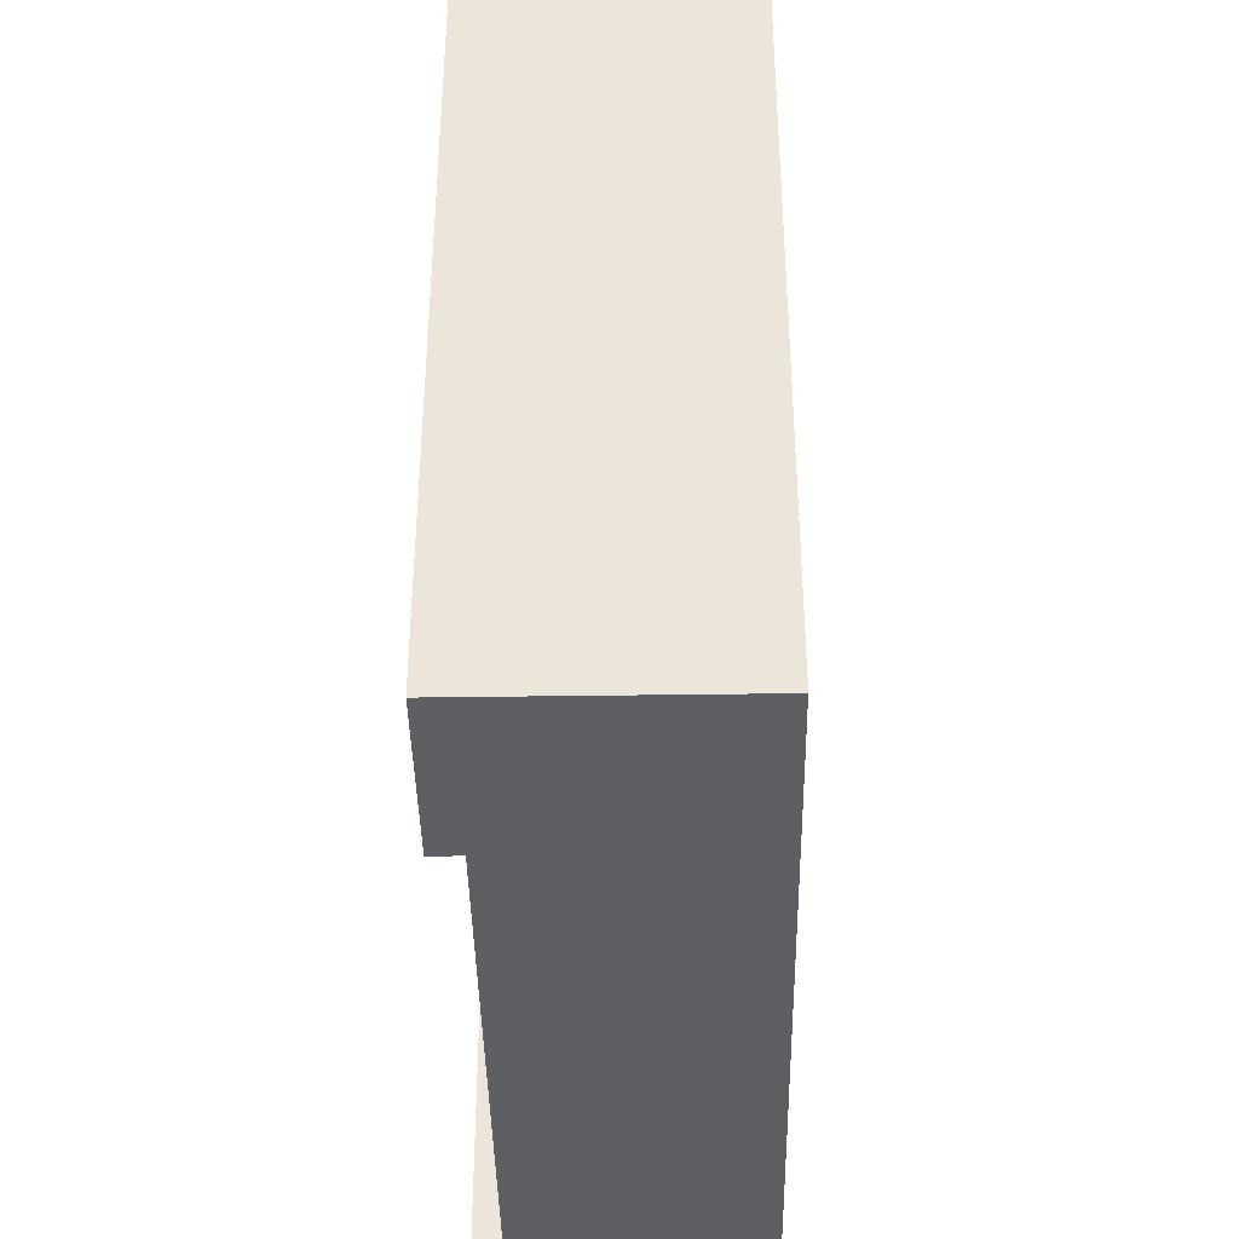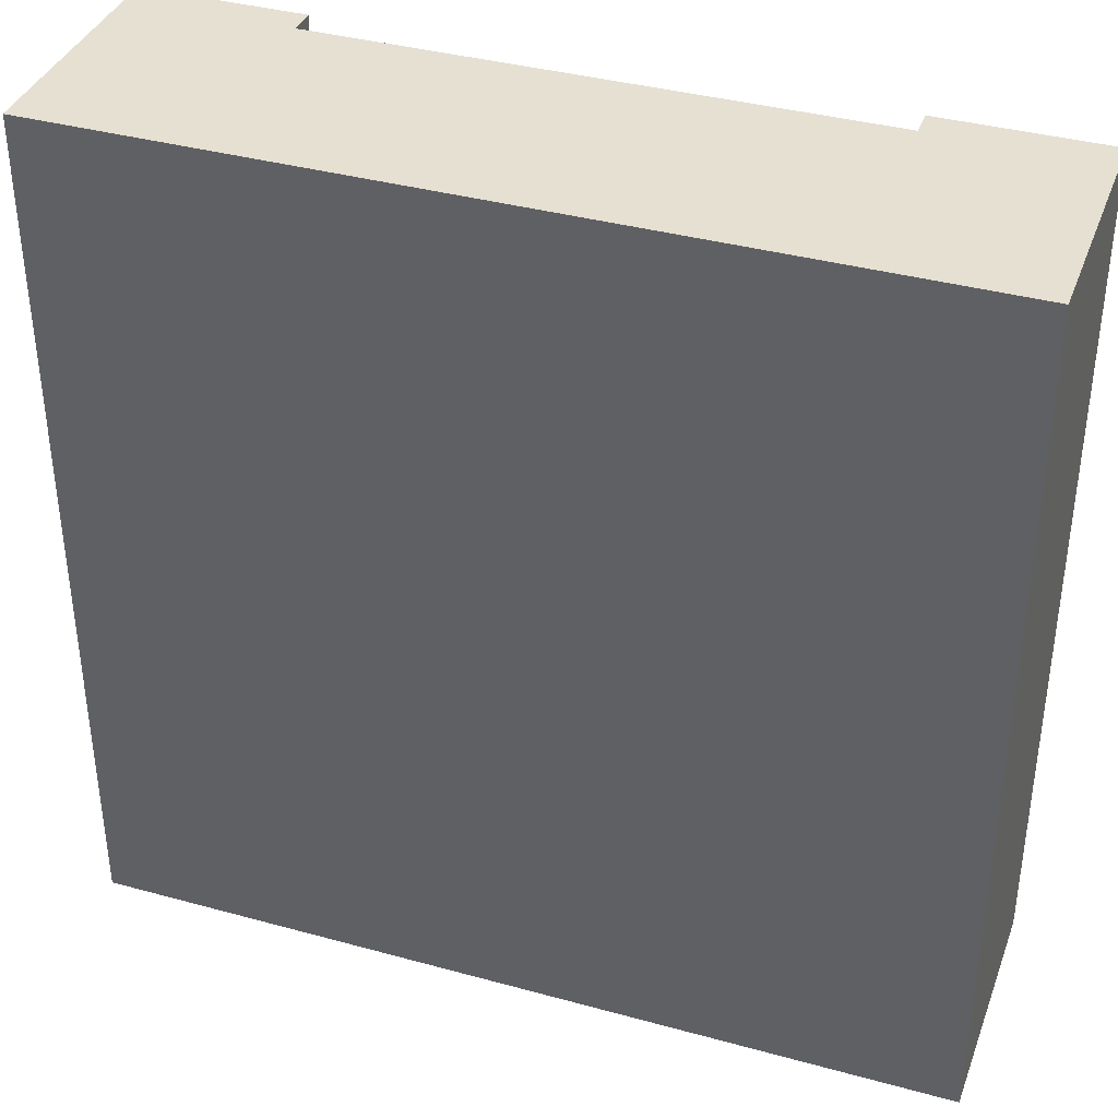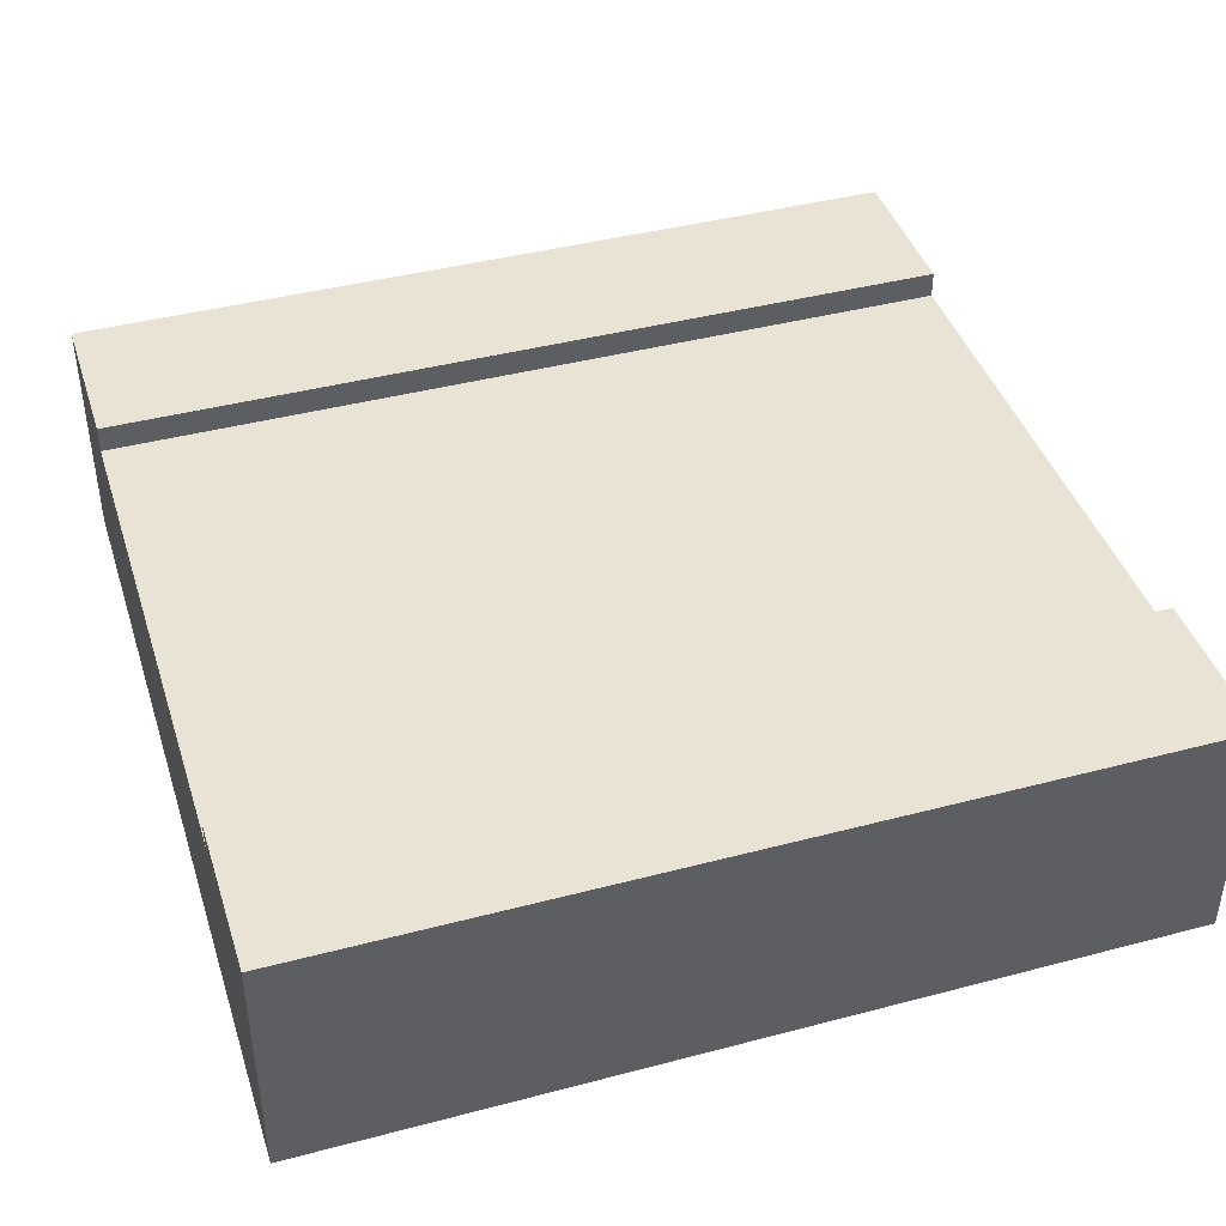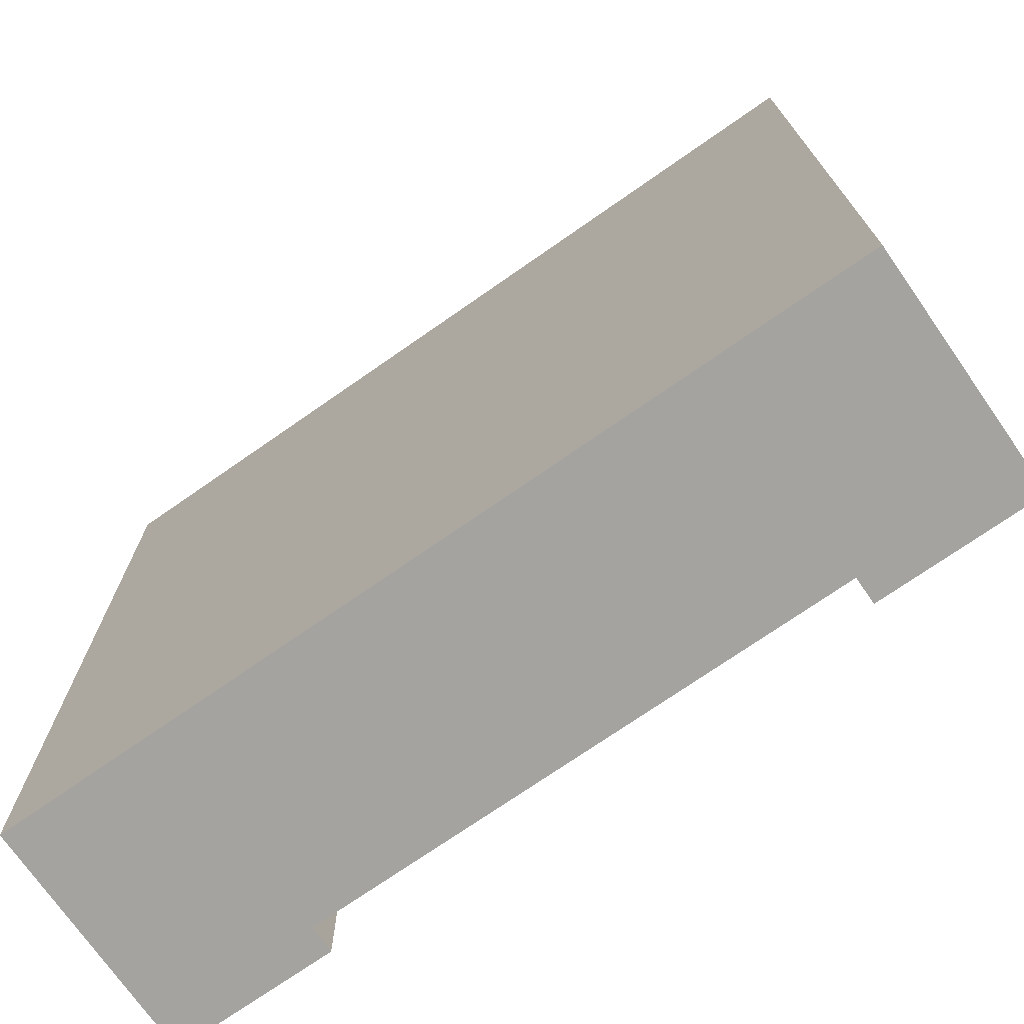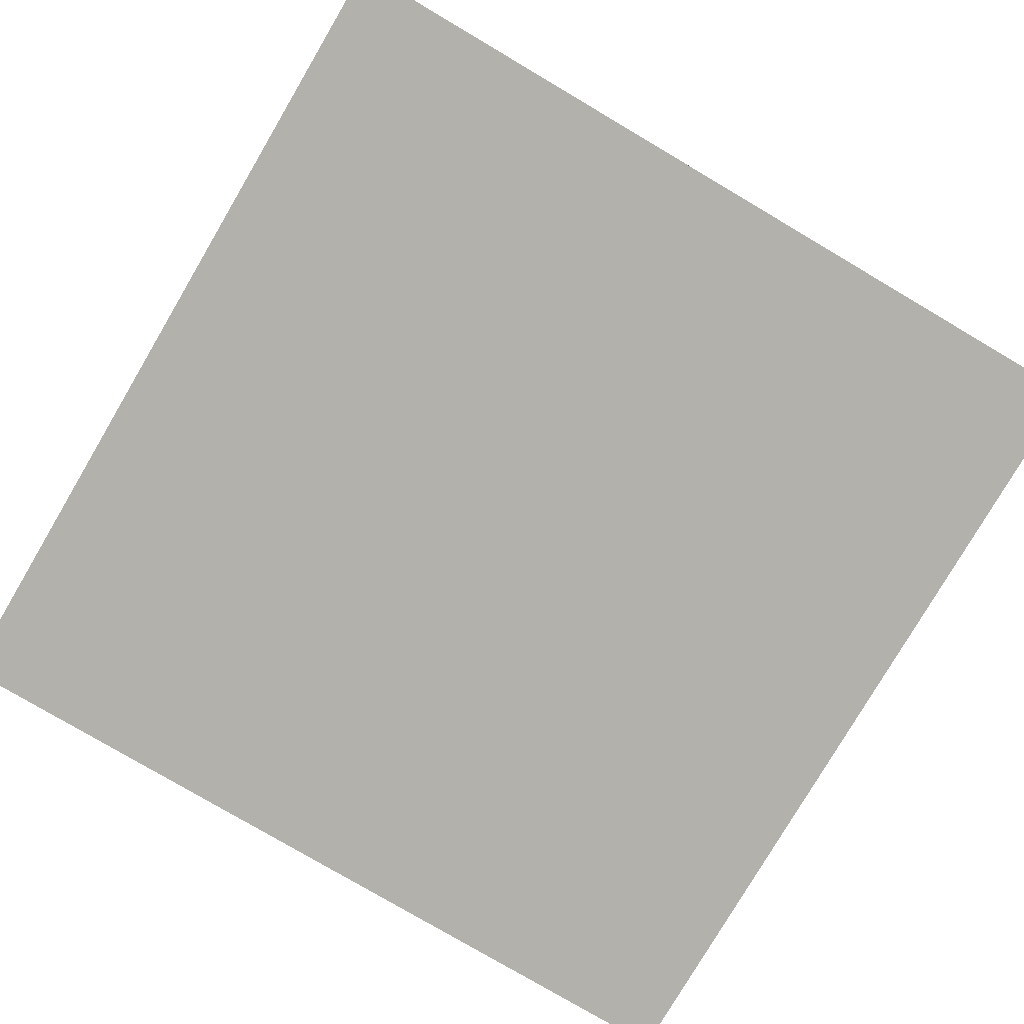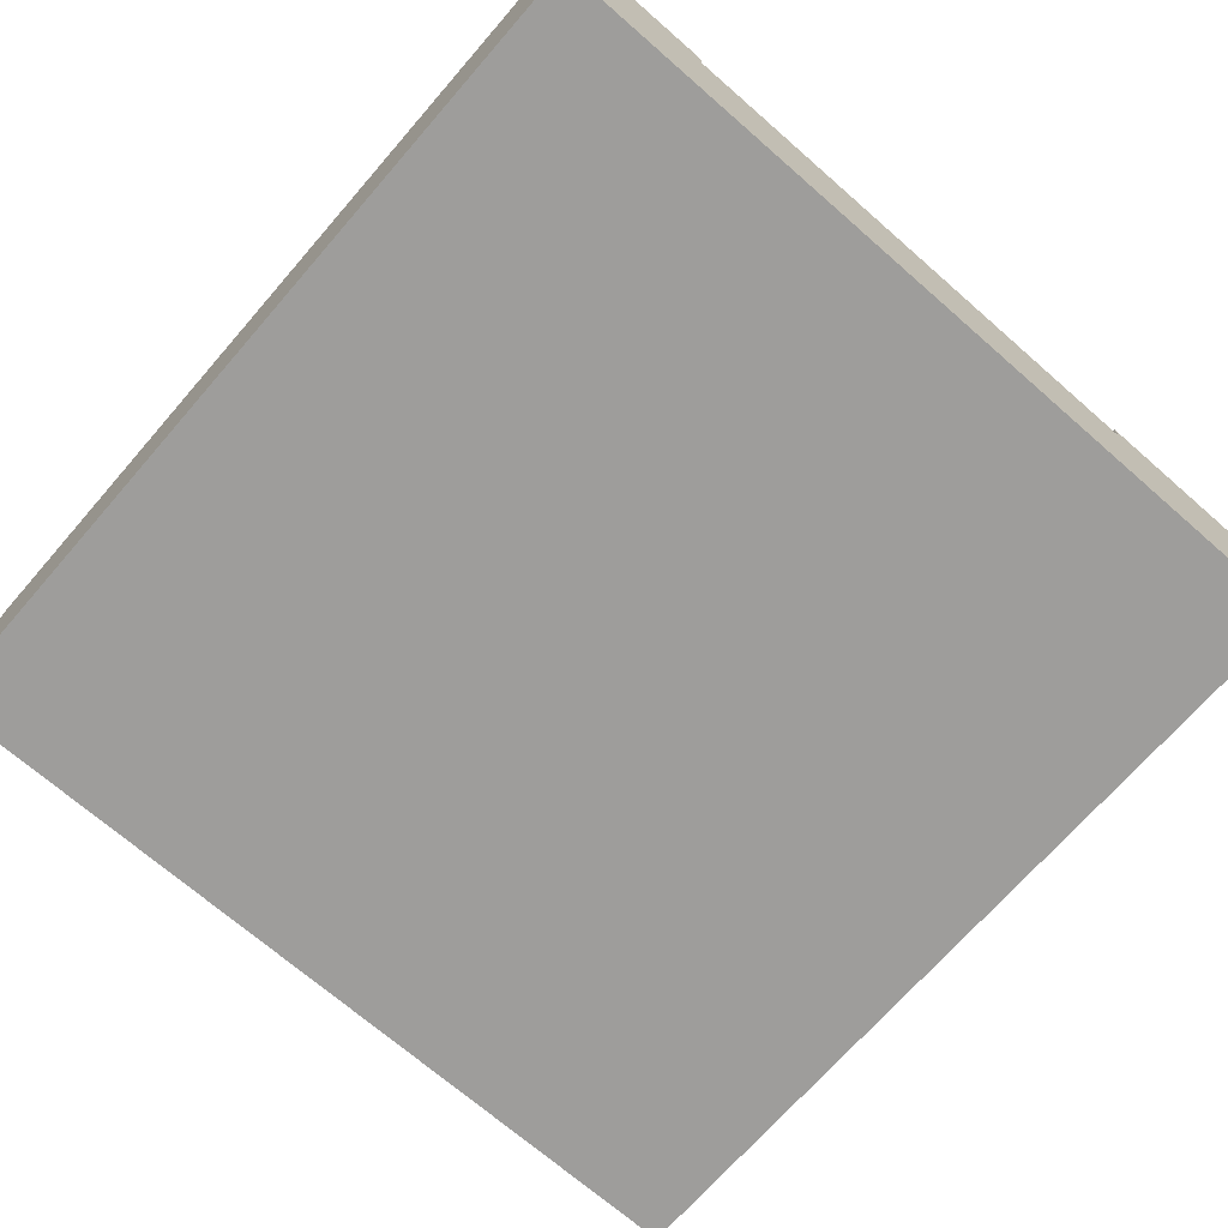
<metadata>
{"format":"obj","ext":"obj","renderer":"f3d","projection":"perspective","resolution":1024,"background":"white","views":[{"elev":-40.7,"azim":-89.0,"up":"+Z"},{"elev":37.8,"azim":19.3,"up":"+Z"},{"elev":42.1,"azim":-107.5,"up":"+Y"},{"elev":-73.0,"azim":34.9,"up":"+Z"},{"elev":-79.1,"azim":149.5,"up":"+Y"},{"elev":-70.5,"azim":138.9,"up":"+Y"}]}
</metadata>
<code>
o
v -35.7 0 1.9
v -32.5 0 1.9
v -35.7 0.8 1.9
v -35.1 0.8 1.9
v -33.1 0.8 1.9
v -32.5 0.8 1.9
v -35.7 0.9 1.9
v -35.1 0.9 1.9
v -33.1 0.9 1.9
v -32.5 0.9 1.9
v -35.7 0 5.1
v -32.5 0 5.1
v -35.7 0.8 5.1
v -35.1 0.8 5.1
v -33.1 0.8 5.1
v -32.5 0.8 5.1
v -35.7 0.9 5.1
v -35.1 0.9 5.1
v -33.1 0.9 5.1
v -32.5 0.9 5.1
v -35.7 0 1.9
v -35.7 0.8 1.9
v -35.7 0.9 1.9
v -35.7 0 5.1
v -35.7 0.8 5.1
v -35.7 0.9 5.1
v -33.1 0.8 1.9
v -33.1 0.9 1.9
v -33.1 0.8 5.1
v -33.1 0.9 5.1
v -35.1 0.8 1.9
v -35.1 0.9 1.9
v -35.1 0.8 5.1
v -35.1 0.9 5.1
v -32.5 0 1.9
v -32.5 0.8 1.9
v -32.5 0.9 1.9
v -32.5 0 5.1
v -32.5 0.8 5.1
v -32.5 0.9 5.1
v -35.7 0 1.9
v -35.7 0 5.1
v -32.5 0 1.9
v -32.5 0 5.1
v -35.1 0.8 1.9
v -35.1 0.8 5.1
v -33.1 0.8 1.9
v -33.1 0.8 5.1
v -35.7 0.9 1.9
v -35.7 0.9 5.1
v -35.1 0.9 1.9
v -35.1 0.9 5.1
v -33.1 0.9 1.9
v -33.1 0.9 5.1
v -32.5 0.9 1.9
v -32.5 0.9 5.1
f 3 2 1
f 4 2 3
f 5 2 4
f 6 2 5
f 7 4 3
f 8 4 7
f 9 6 5
f 10 6 9
f 11 12 13
f 13 12 14
f 14 12 15
f 15 12 16
f 13 14 17
f 17 14 18
f 15 16 19
f 19 16 20
f 24 22 21
f 25 23 22
f 25 22 24
f 26 23 25
f 29 28 27
f 30 28 29
f 31 32 33
f 33 32 34
f 35 36 38
f 36 37 39
f 38 36 39
f 39 37 40
f 43 42 41
f 44 42 43
f 45 46 47
f 47 46 48
f 49 50 51
f 51 50 52
f 53 54 55
f 55 54 56

</code>
